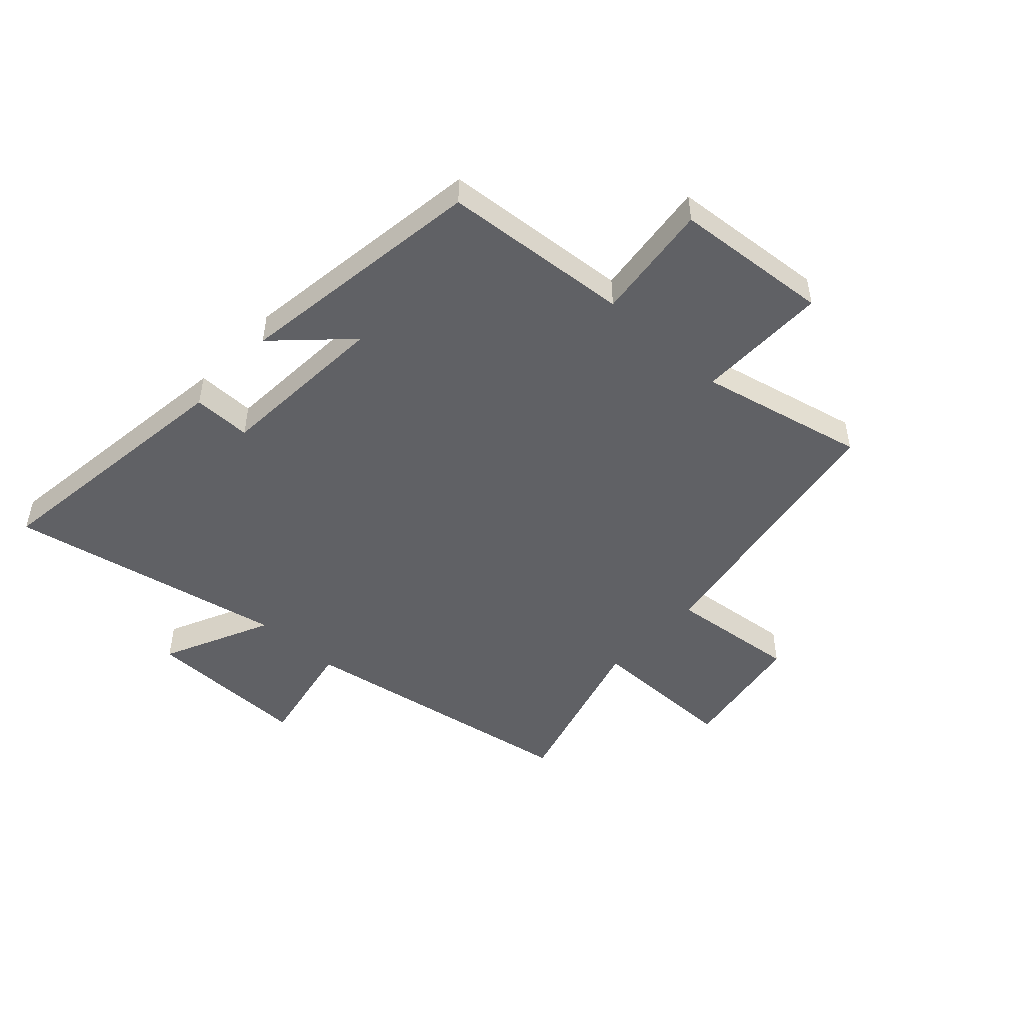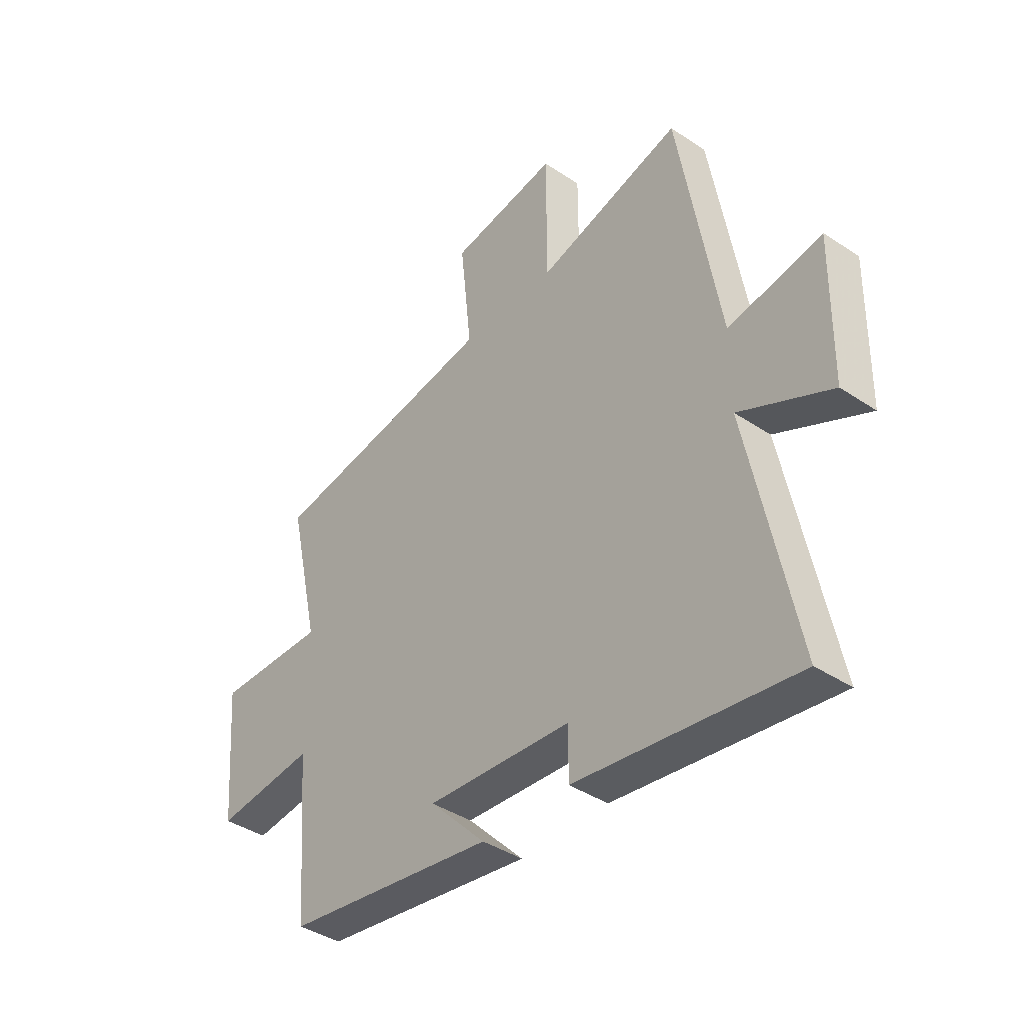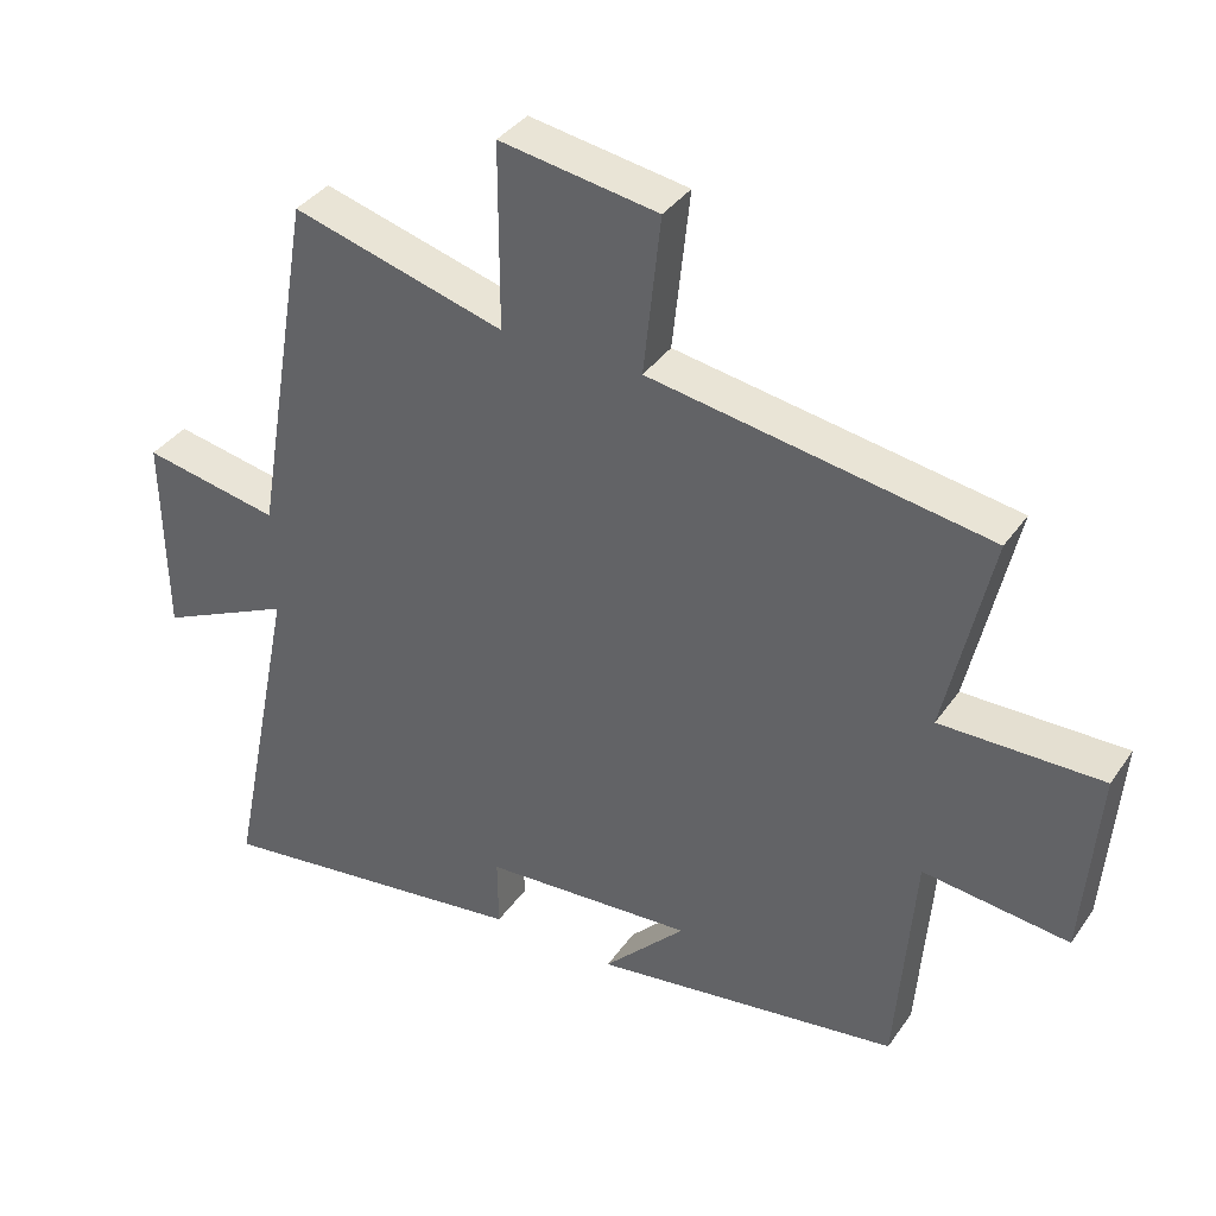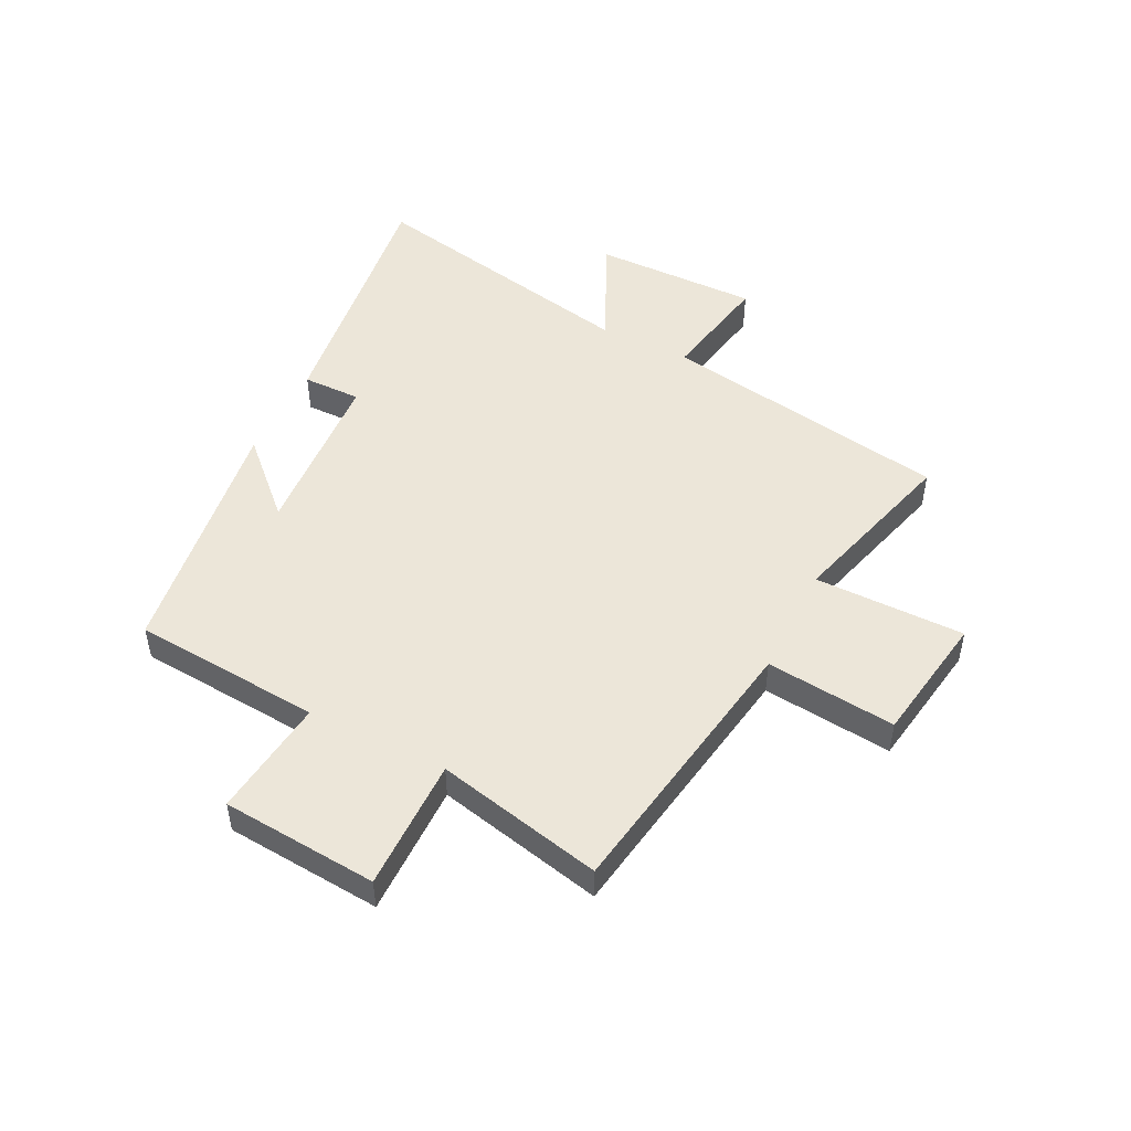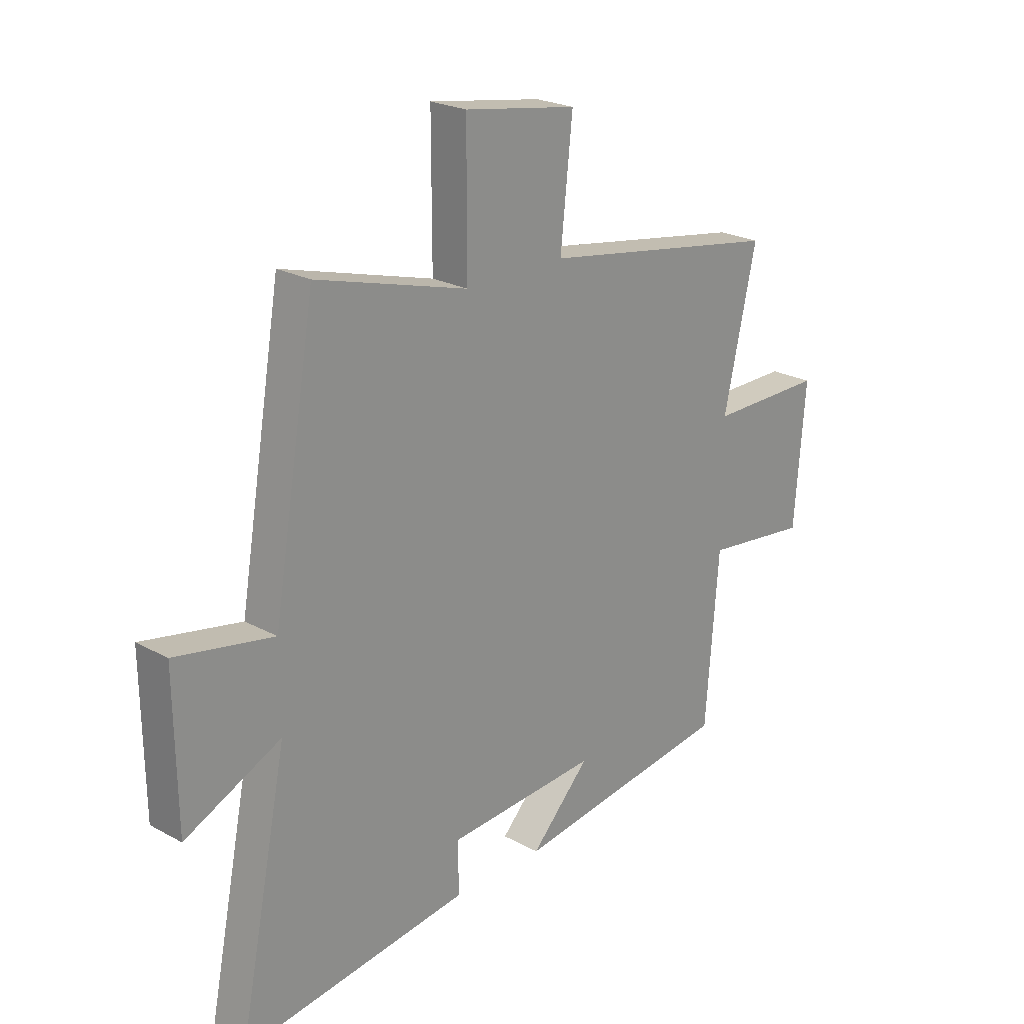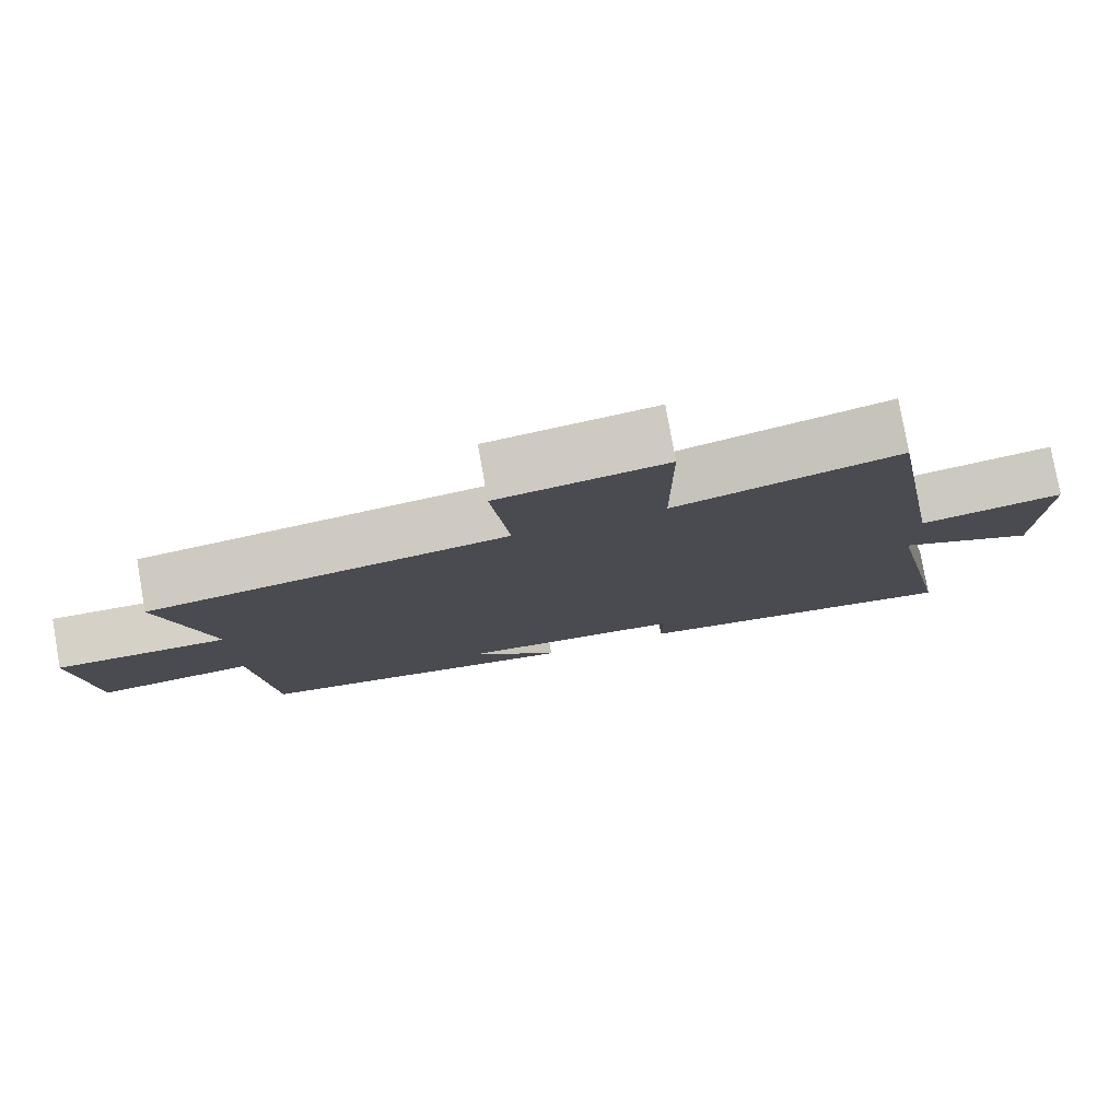
<metadata>
{"format":"obj","ext":"obj","renderer":"f3d","projection":"perspective","resolution":1024,"background":"white","views":[{"elev":-48.8,"azim":-132.6,"up":"+Y"},{"elev":-40.0,"azim":50.4,"up":"+Z"},{"elev":37.0,"azim":-149.5,"up":"+Z"},{"elev":49.2,"azim":-63.5,"up":"+Y"},{"elev":23.1,"azim":132.9,"up":"+Z"},{"elev":79.0,"azim":-10.1,"up":"+Z"}]}
</metadata>
<code>
v 0.415 0.07 0.584
v 0.5 0.07 0.084
v 0.694 0.07 0.121
v 0.69 0.07 -0.165
v 0.5 0.07 -0.076
v 0.598 0.07 -0.56
v 0.144 0.07 -0.5
v 0.145 0.07 -0.399
v -0.155 0.07 -0.379
v -0.038 0.07 -0.5
v -0.474 0.07 -0.438
v -0.5 0.07 -0.111
v -0.707 0.07 -0.135
v -0.729 0.07 0.135
v -0.5 0.07 0.133
v -0.565 0.07 0.422
v -0.086 0.07 0.5
v -0.11 0.07 0.725
v 0.114 0.07 0.761
v 0.114 0.07 0.5
v 0.415 0 0.584
v 0.5 0 0.084
v 0.694 0 0.121
v 0.69 0 -0.165
v 0.5 0 -0.076
v 0.598 0 -0.56
v 0.144 0 -0.5
v 0.145 0 -0.399
v -0.155 0 -0.379
v -0.038 0 -0.5
v -0.474 0 -0.438
v -0.5 0 -0.111
v -0.707 0 -0.135
v -0.729 0 0.135
v -0.5 0 0.133
v -0.565 0 0.422
v -0.086 0 0.5
v -0.11 0 0.725
v 0.114 0 0.761
v 0.114 0 0.5
f 17 18 19 20
f 15 16 17 20
f 15 20 1 2
f 14 15 2
f 13 14 2
f 12 13 2
f 9 10 11 12
f 12 2 3
f 9 12 3
f 8 9 3
f 5 6 7 8
f 5 8 3
f 3 4 5
f 40 39 38 37
f 40 37 36 35
f 22 21 40 35
f 22 35 34
f 22 34 33
f 22 33 32
f 32 31 30 29
f 23 22 32
f 23 32 29
f 23 29 28
f 28 27 26 25
f 23 28 25
f 25 24 23
f 1 21 22 2
f 2 22 23 3
f 3 23 24 4
f 4 24 25 5
f 5 25 26 6
f 6 26 27 7
f 7 27 28 8
f 8 28 29 9
f 9 29 30 10
f 10 30 31 11
f 11 31 32 12
f 12 32 33 13
f 13 33 34 14
f 14 34 35 15
f 15 35 36 16
f 16 36 37 17
f 17 37 38 18
f 18 38 39 19
f 19 39 40 20
f 20 40 21 1

</code>
